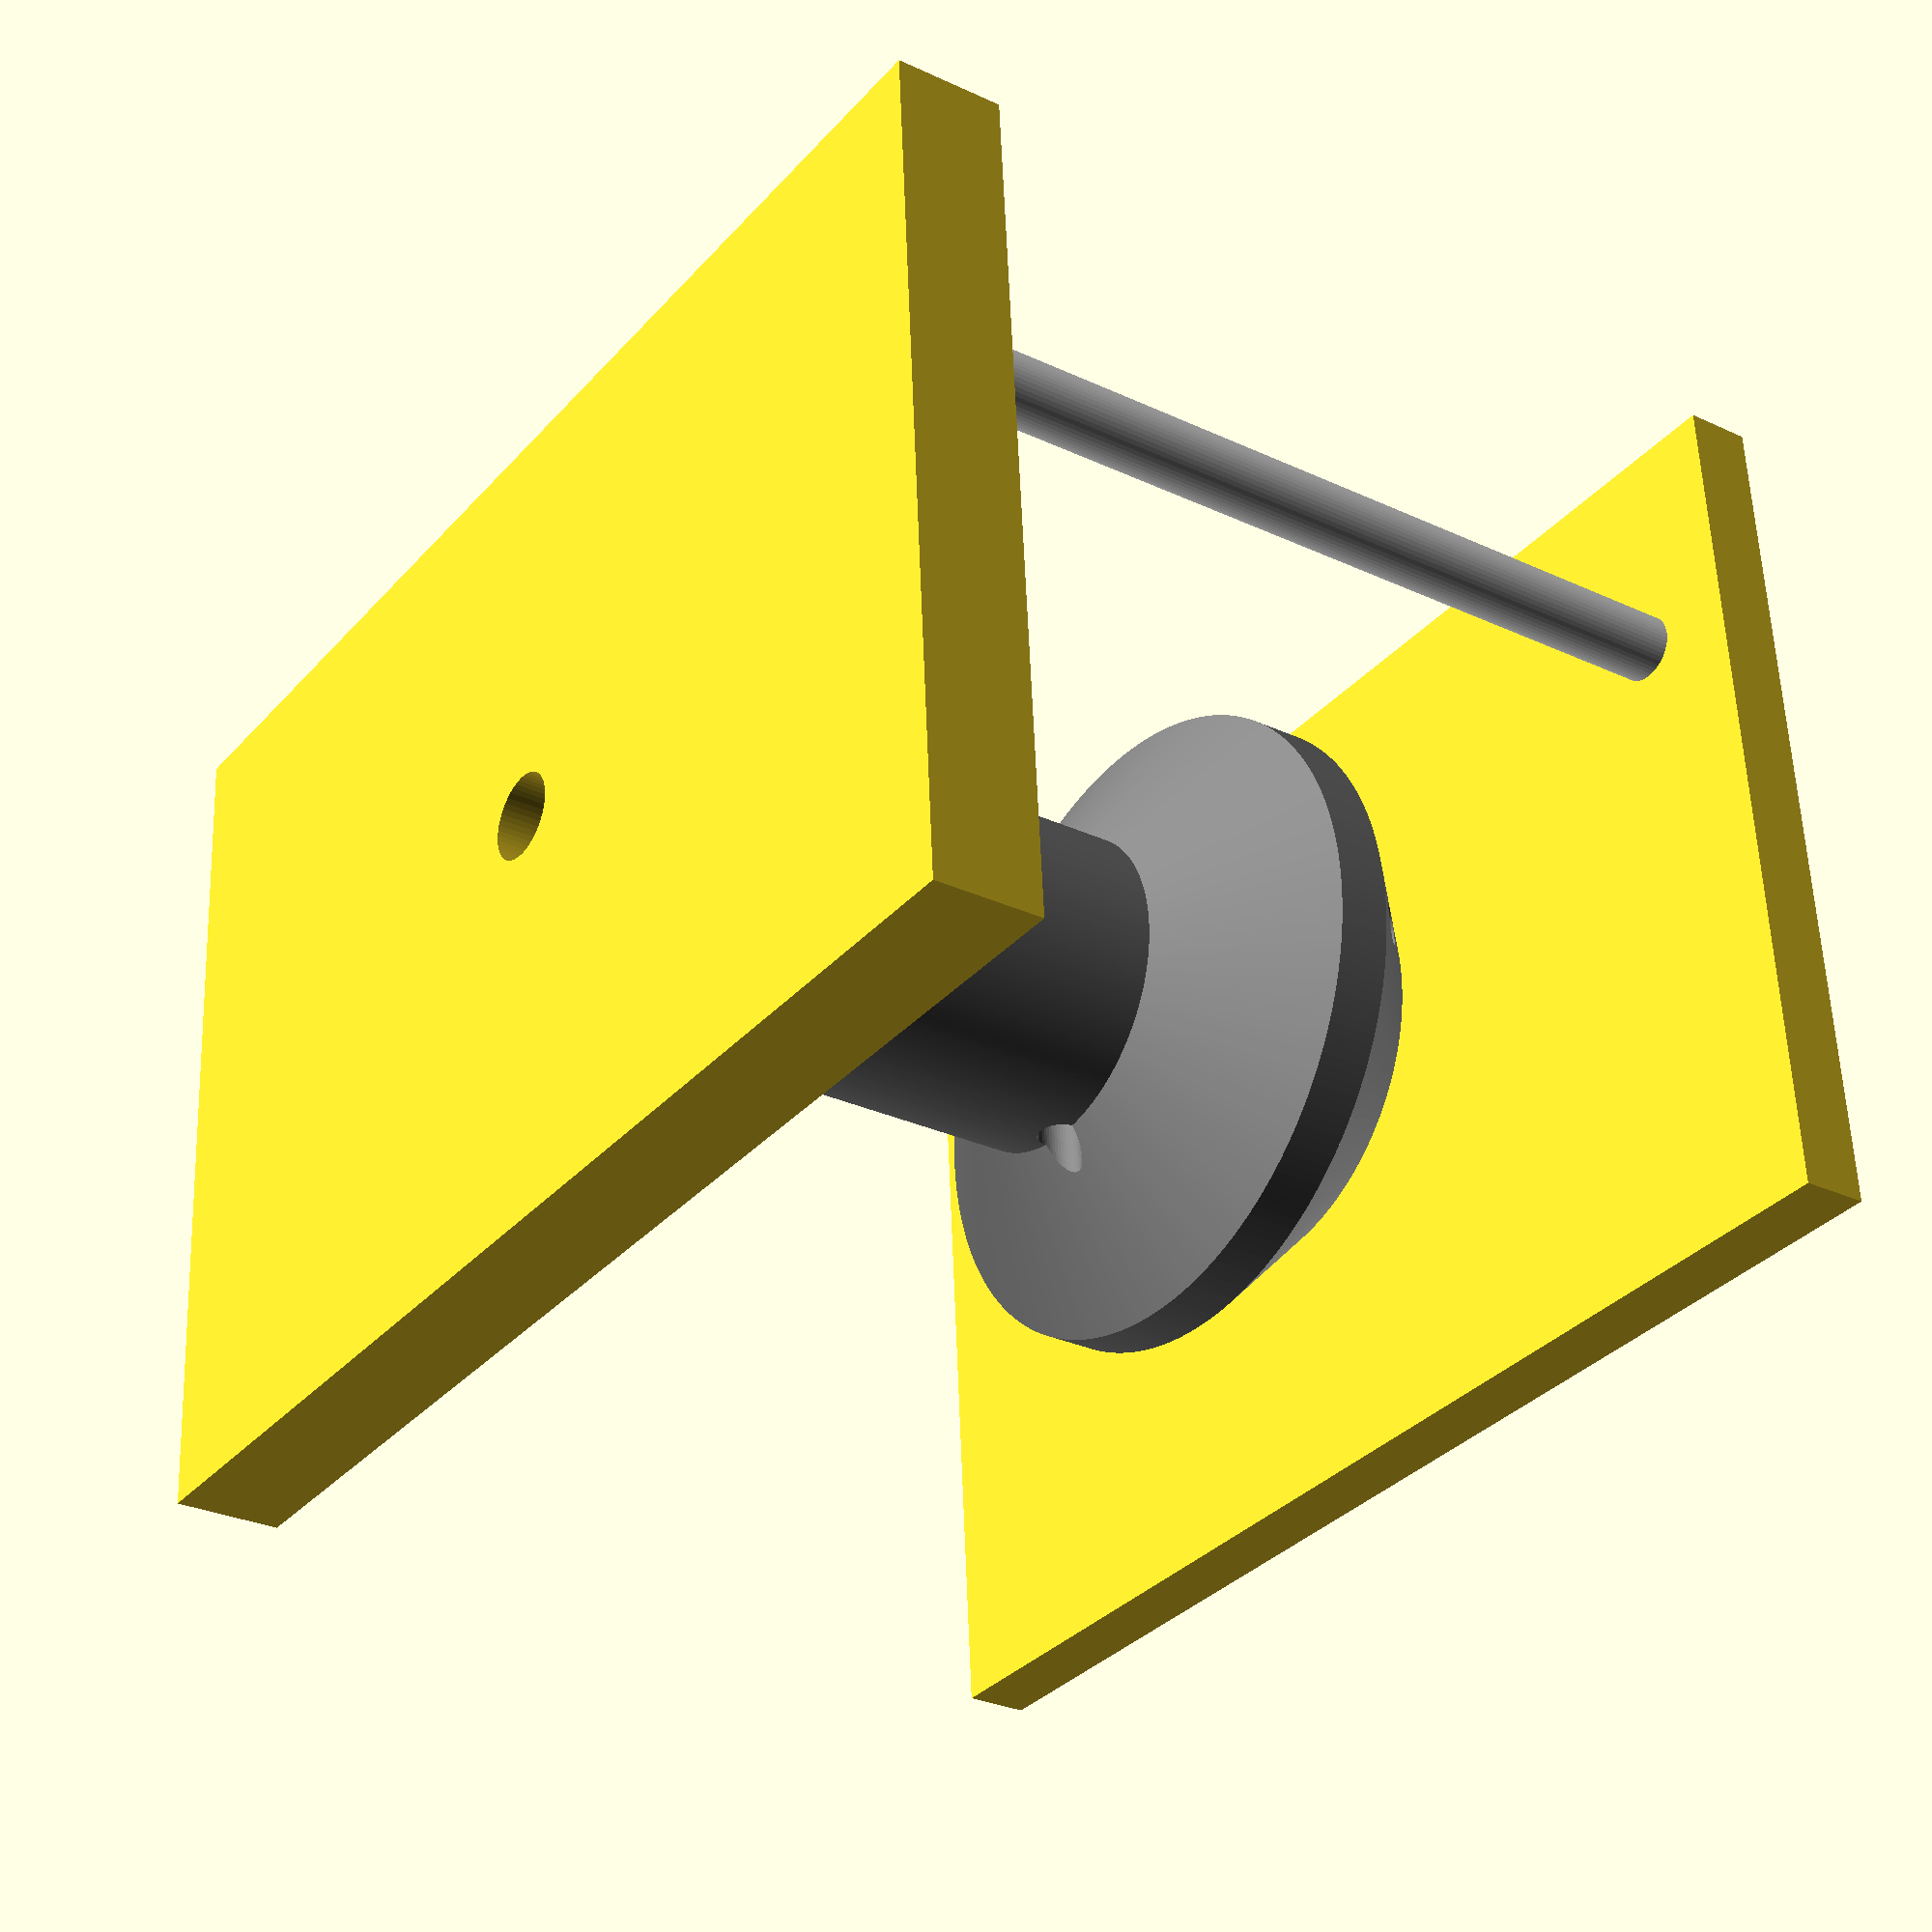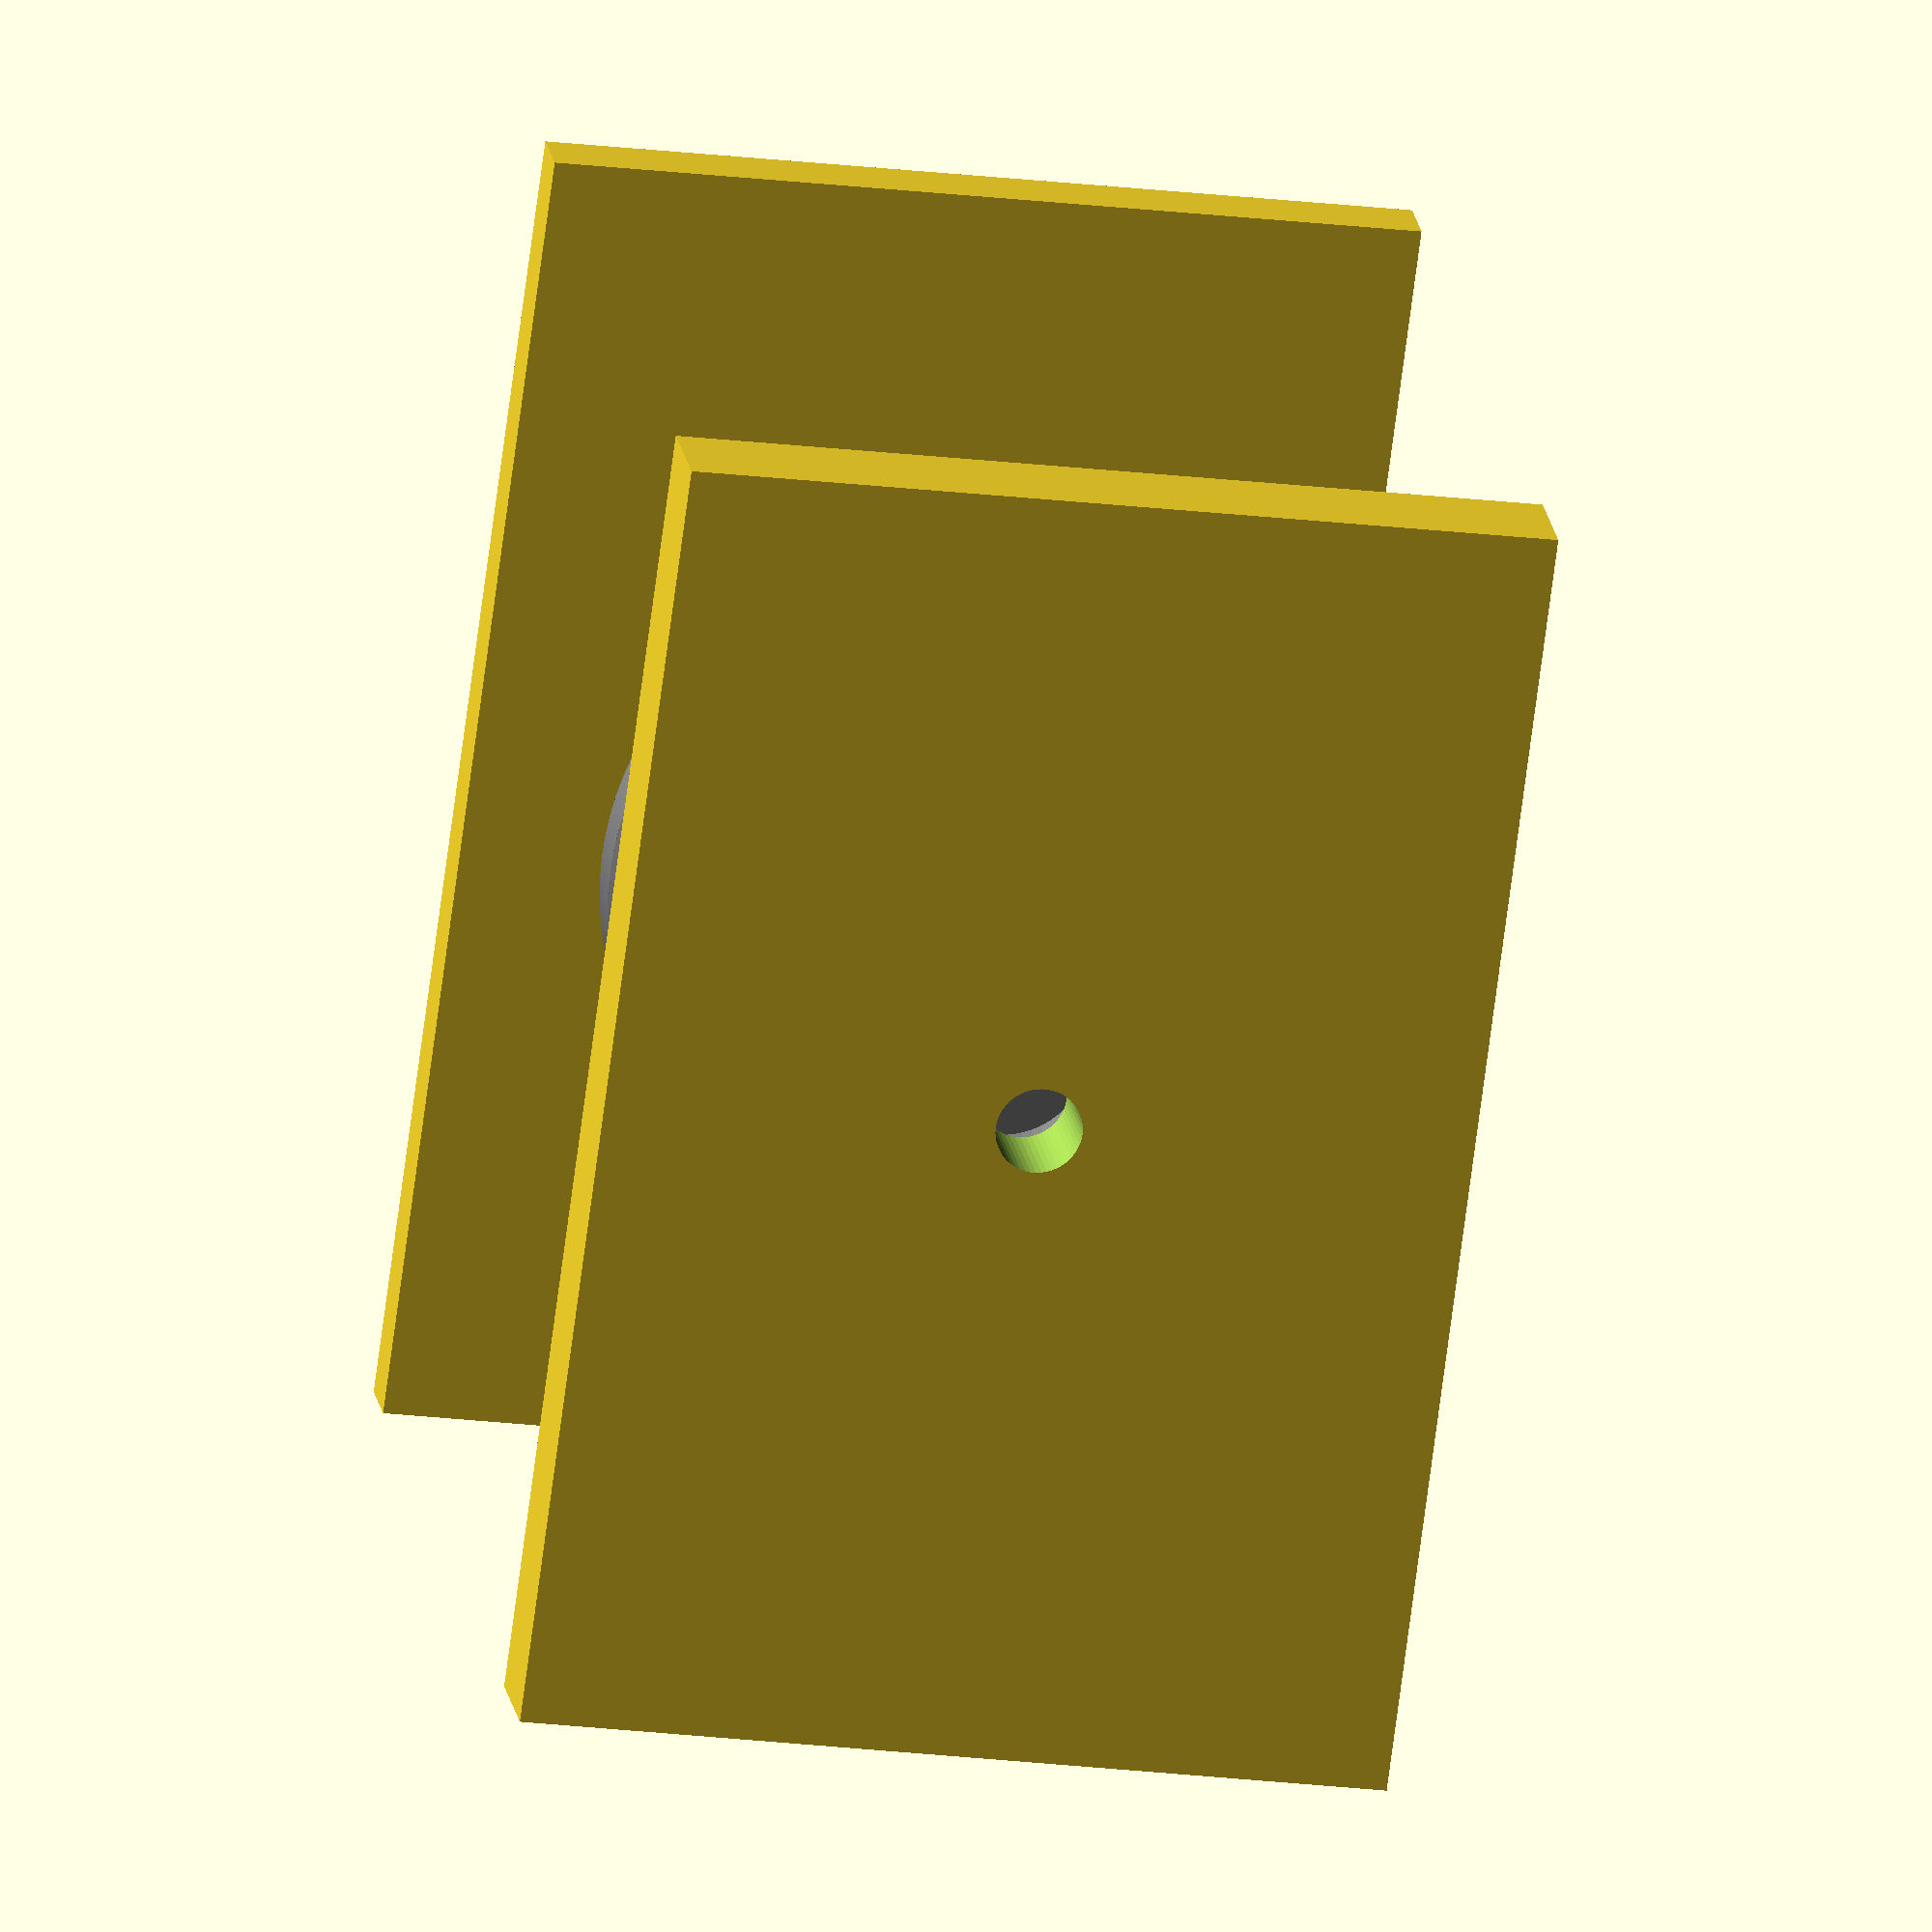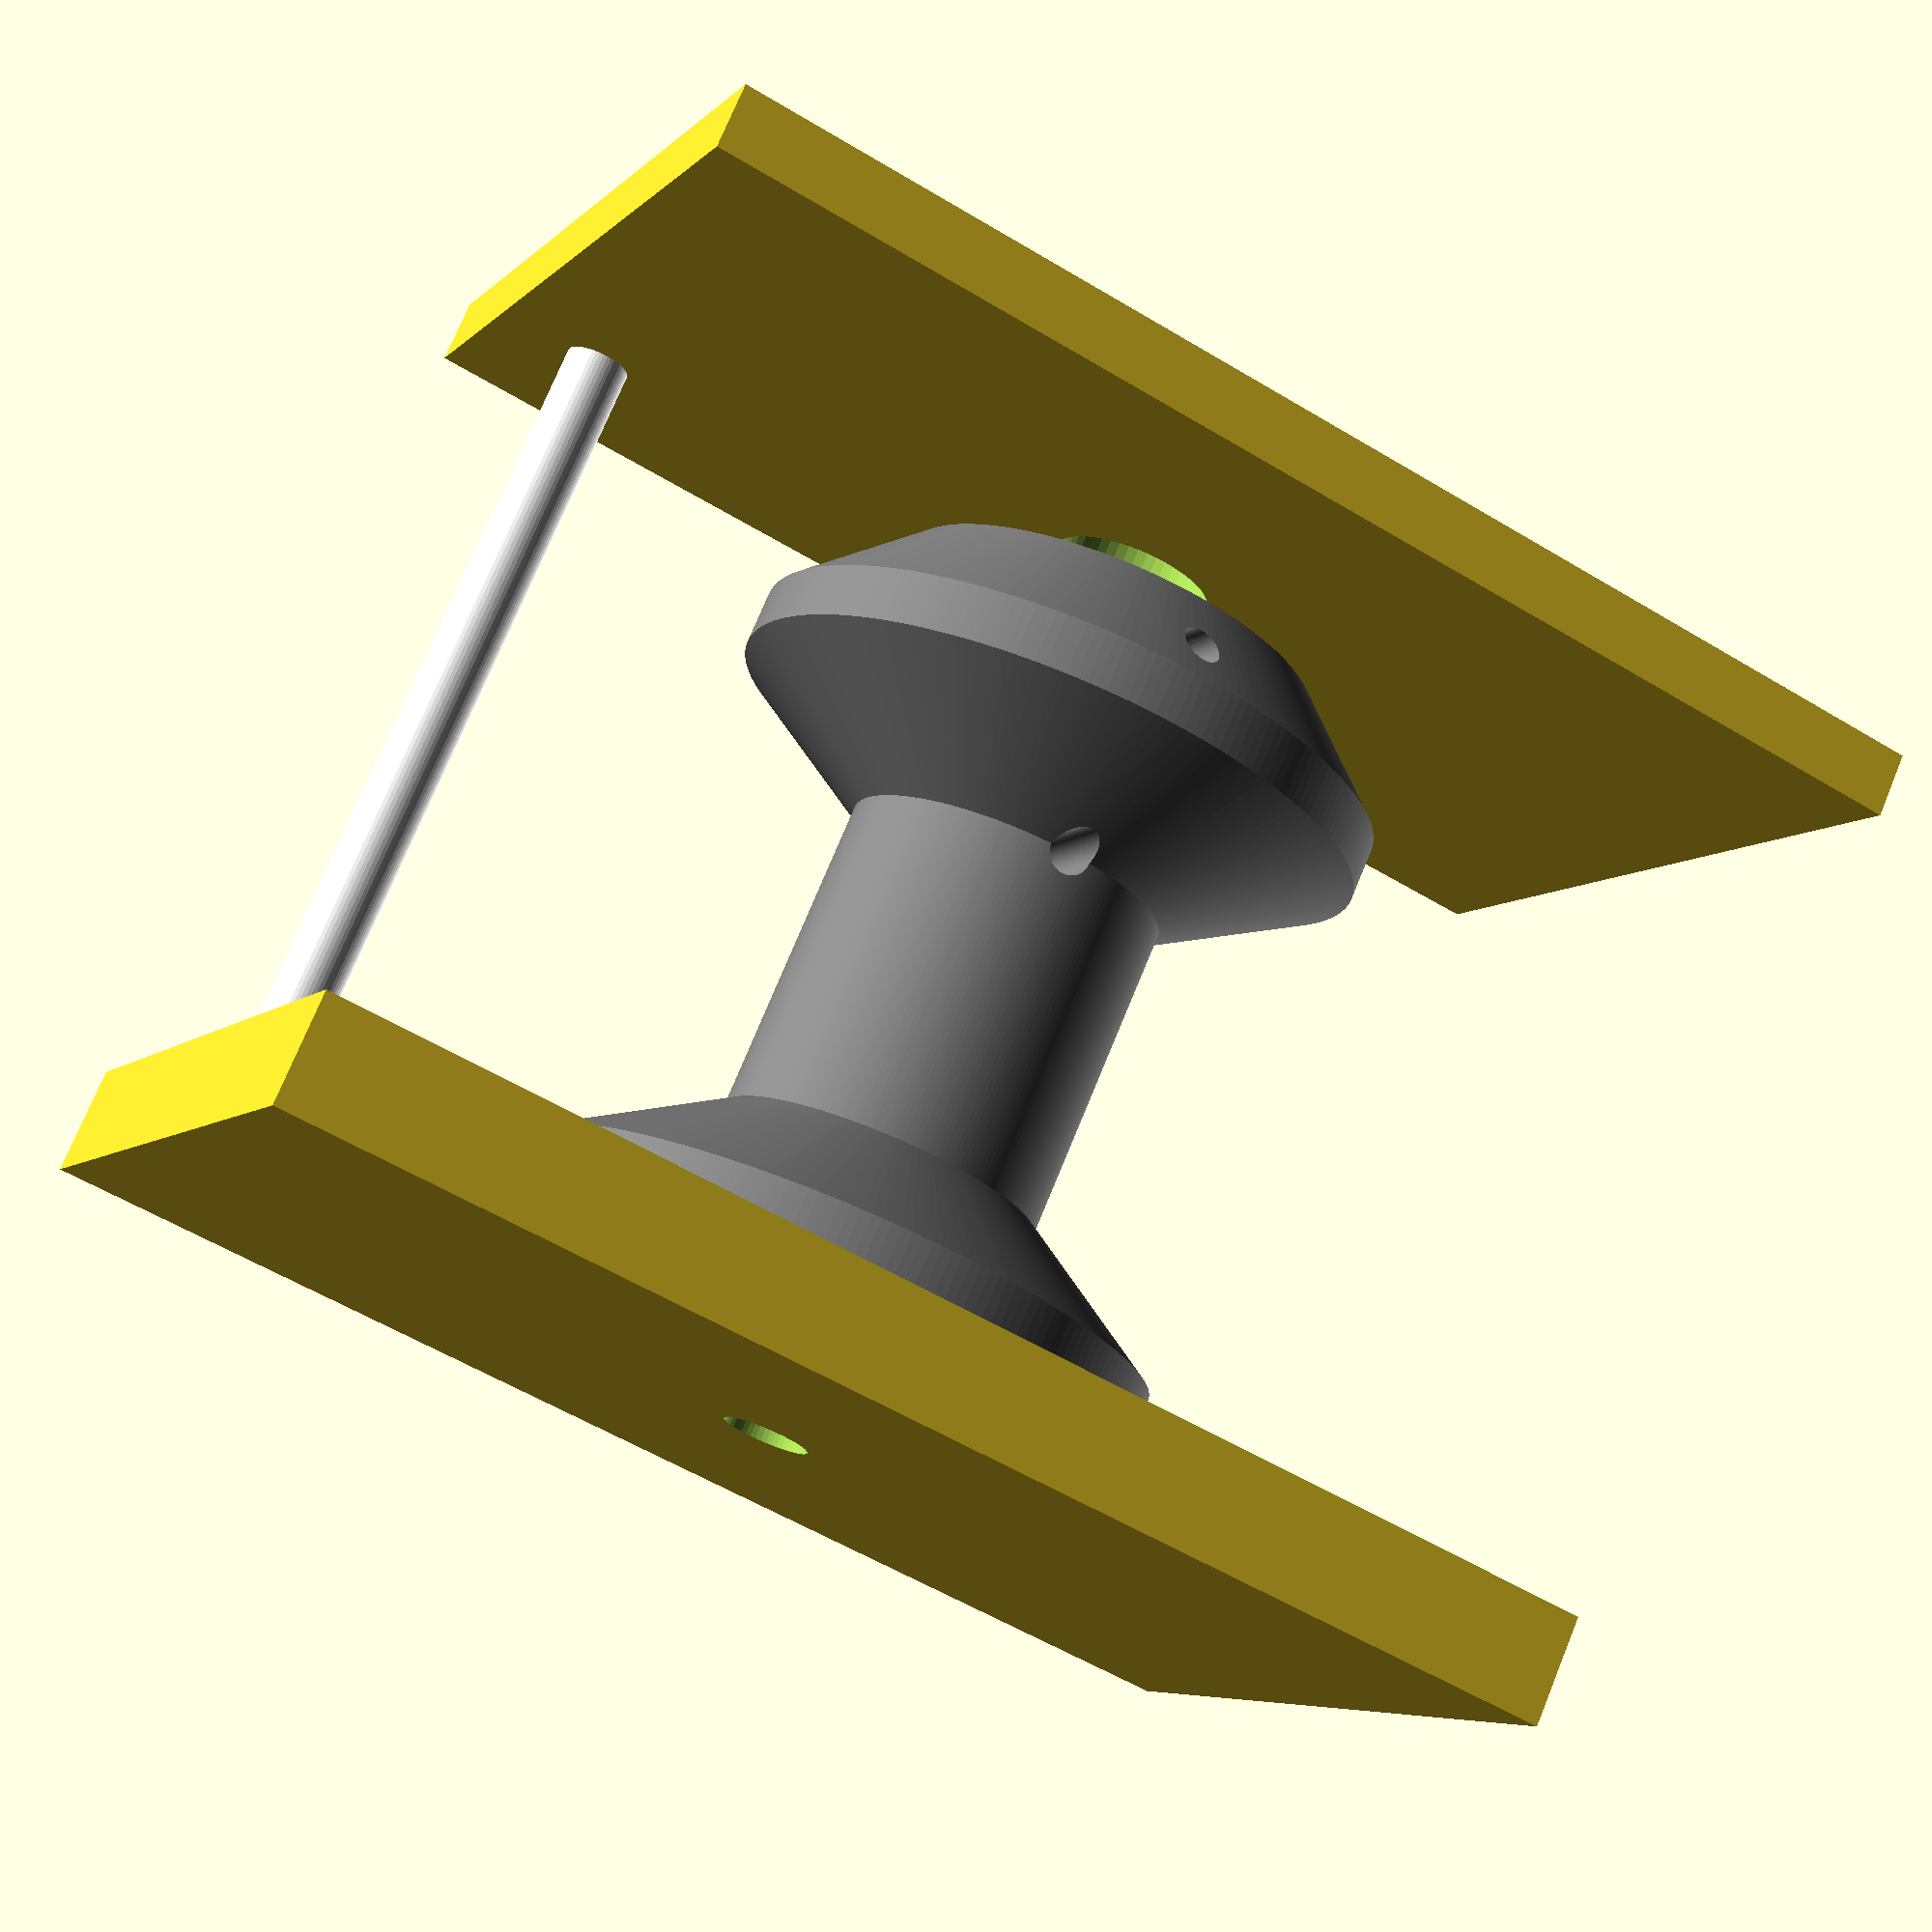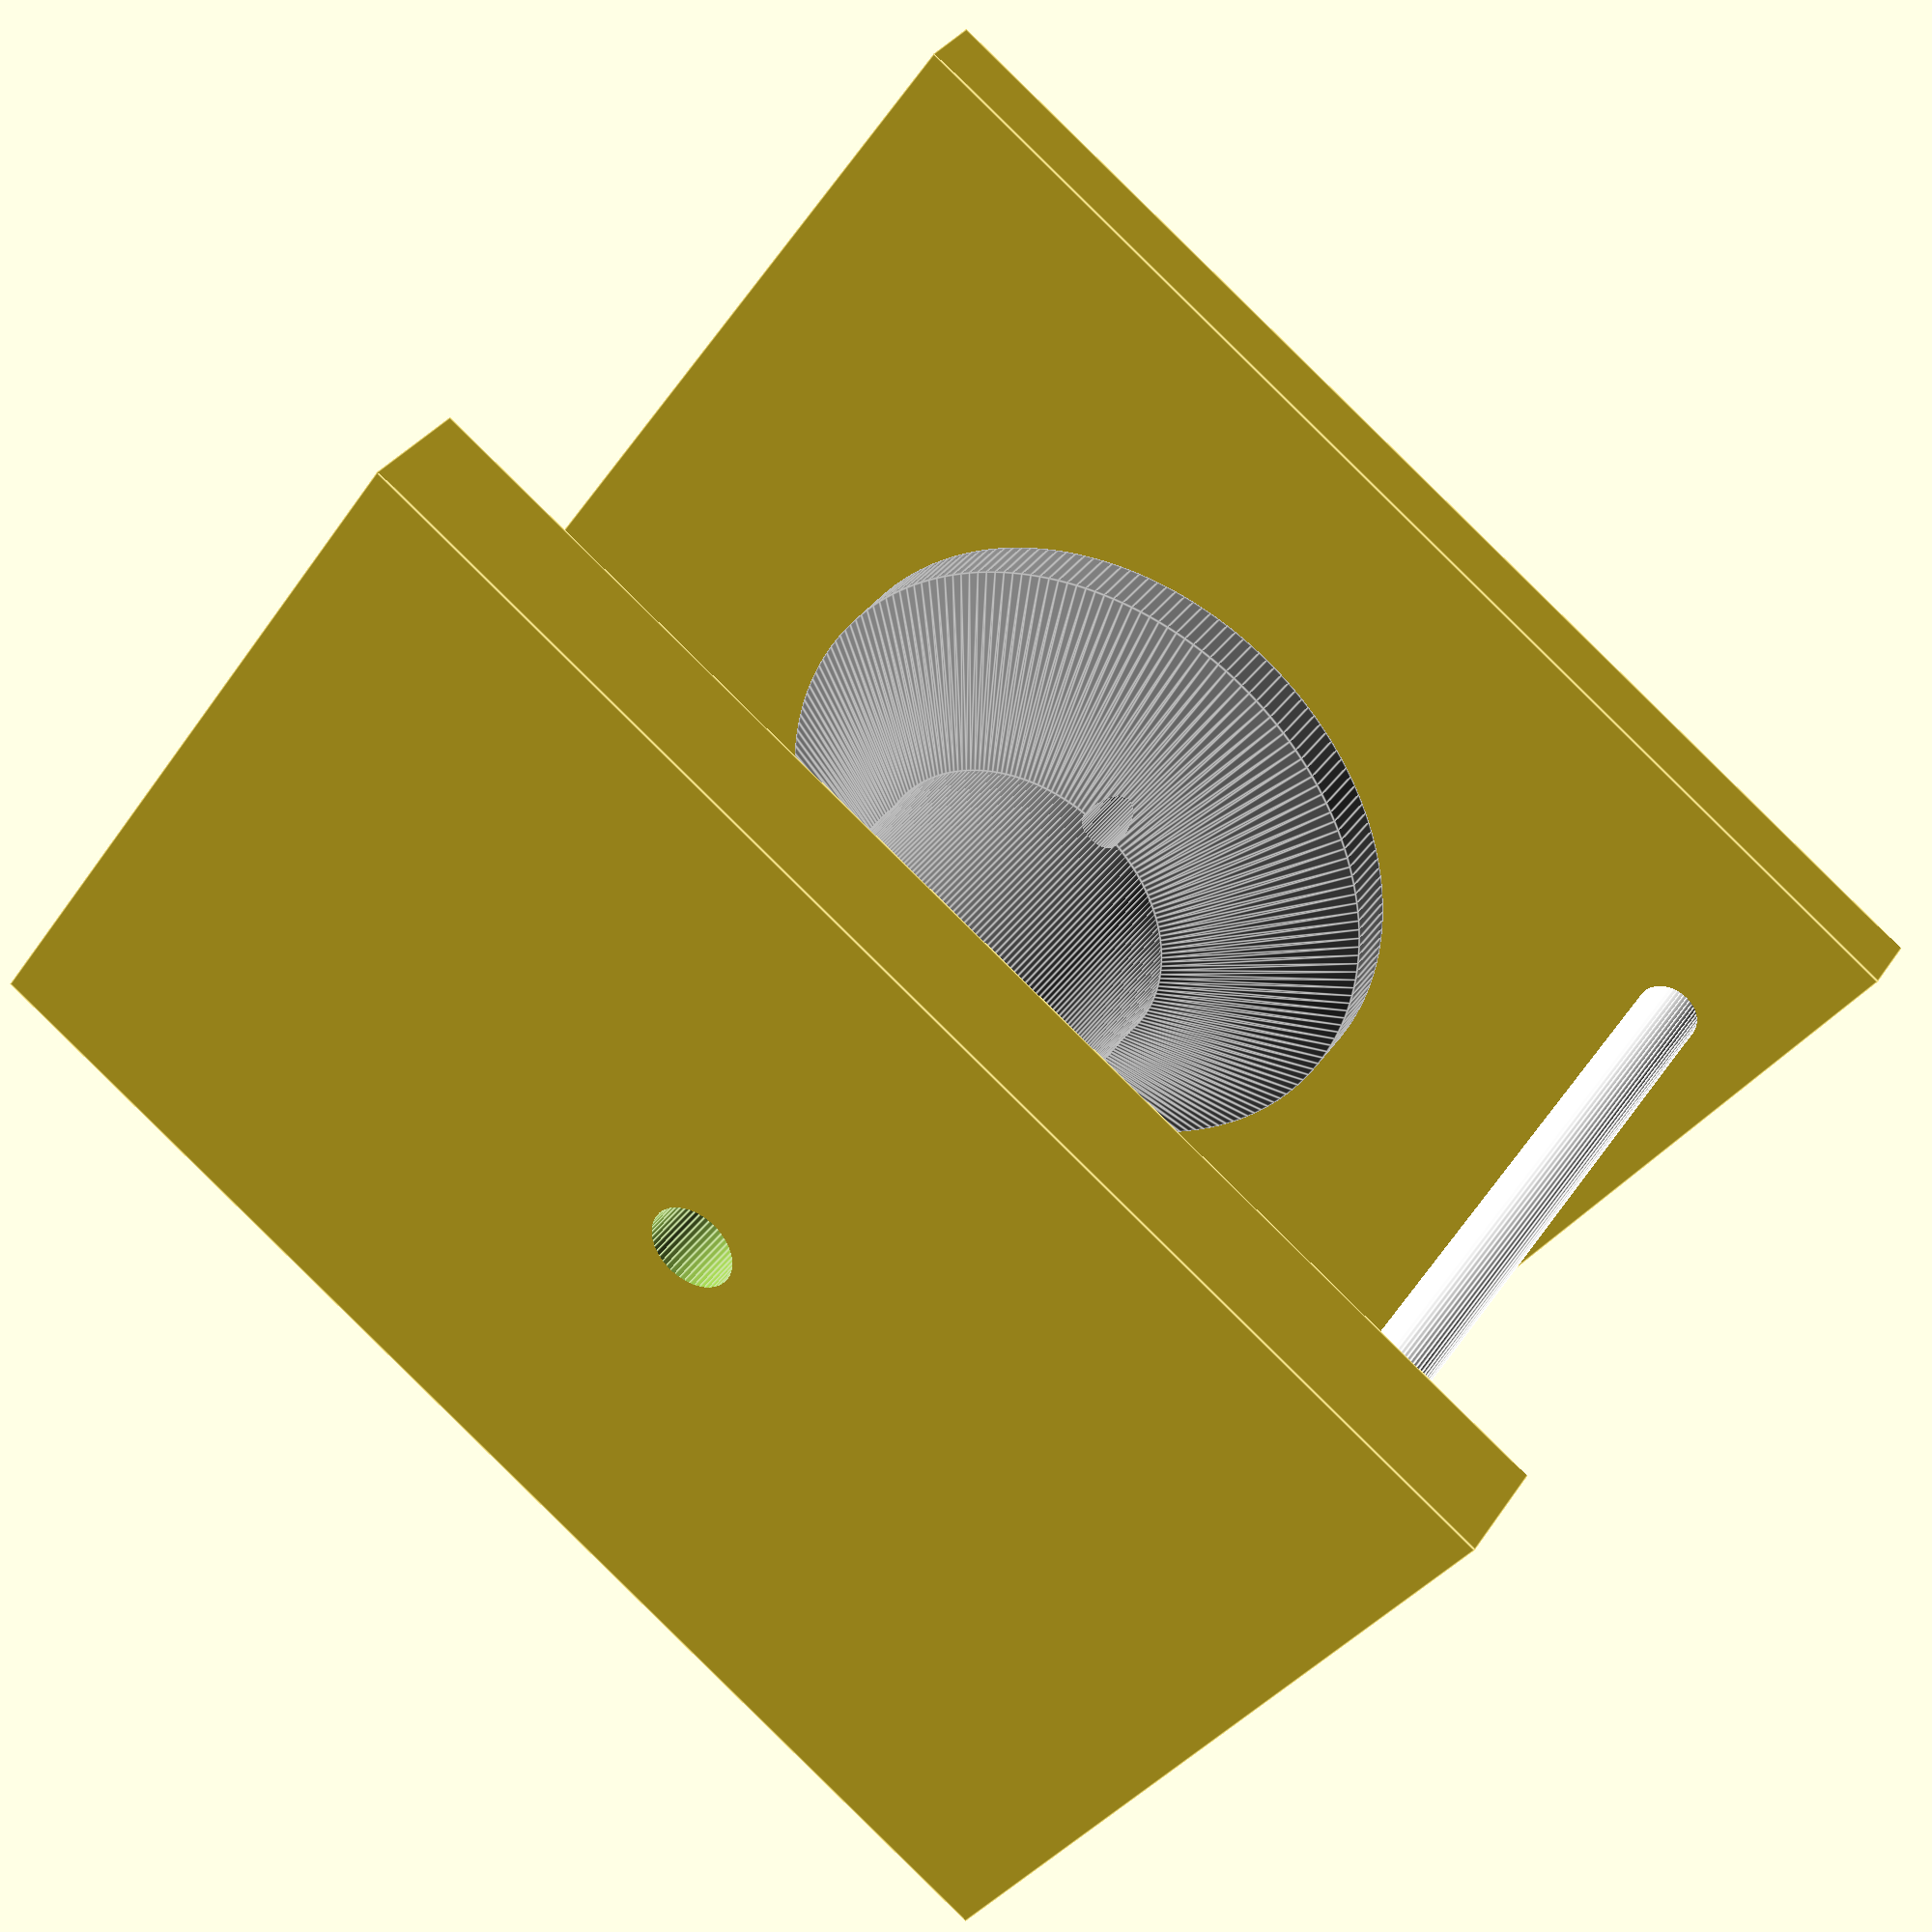
<openscad>
$fn = 50;

// bøjle
 difference() {
	translate([5,-60,0]) cube([6,120,80]);
	translate([0,0,40]) rotate([0,90,0]) cylinder(r=15/2,h=20);
}
	translate([3,0,0]) {
 difference() {
		translate([-85,-60,0]) cube([10,120,80]);
		translate([-85.5,0,40]) rotate([0,90,0]) cylinder(r=4,h=11);
	}
 }
translate([-35,50,20]) color("white") rotate([0,90,0]) cylinder(r=3,h=90,center=true);


color("gray")translate([-1,0,40]) rotate([0,-90,0]) {
difference() {
	// c = 2*PI*r <=> c = 2*3.14..*20 <=> c = 125.6mm
	// c2 = 126.6x2 <=> 251.2 = 2*3.14*r <=> r = 251.2/2*3.14 <=> r = 40 
	union() {
		translate([0,0,0])		cylinder(r1=20,r2=30,h=10,$fn=200);	
		translate([0,0,10]) cylinder(r=30,h=5,$fn=200);
		translate([0,0,15]) cylinder(r1=30,r2=15,h=10,$fn=200);
		translate([0,0,25]) cylinder(r=15,h=30,$fn=200);
		translate([0,0,55]) cylinder(r2=30,r1=15,h=10,$fn=200);
		translate([0,0,65]) cylinder(r=30,h=5,$fn=200);
	}

 // shaft
 // - motor side
 difference() {
	translate([0,0,-0.01]) 
		cylinder(r=4.15,h=15,$fn=100);
	translate([3.1,-5,-0.2]) cube([10,10,16]);
 }
 // shaft - ball bearing
	translate([0,0,62.5]) cylinder(r=21.3/2,h=8);
	translate([0,0,60]) cylinder(r=15/2,h=5);

	// tightening screw
	translate([0,0,6]) {
		rotate([0,90,0]) cylinder(r=1.8,h=41);
		rotate([0,90,90]) cylinder(r=1.8,h=41);

	}

// rope tie
translate([0,0,25]) rotate([0,90,0]) cylinder(r=2,h=60,center=true);


}

}
</openscad>
<views>
elev=122.1 azim=214.8 roll=182.2 proj=p view=solid
elev=203.9 azim=42.3 roll=101.1 proj=o view=solid
elev=186.2 azim=114.2 roll=202.1 proj=p view=wireframe
elev=215.3 azim=55.3 roll=29.8 proj=p view=edges
</views>
